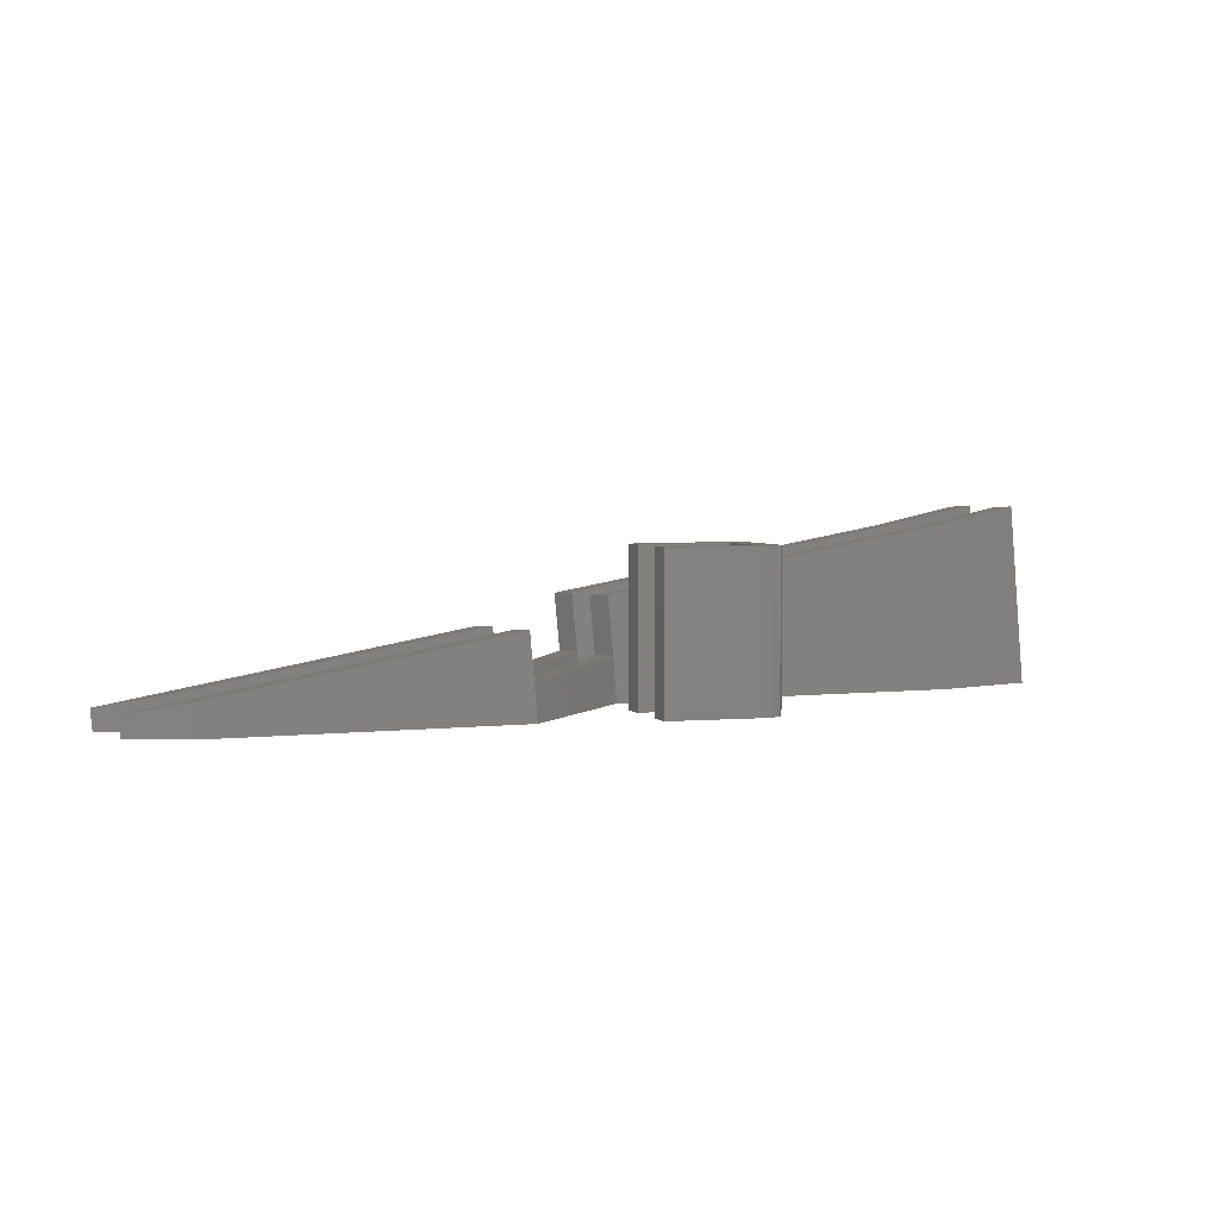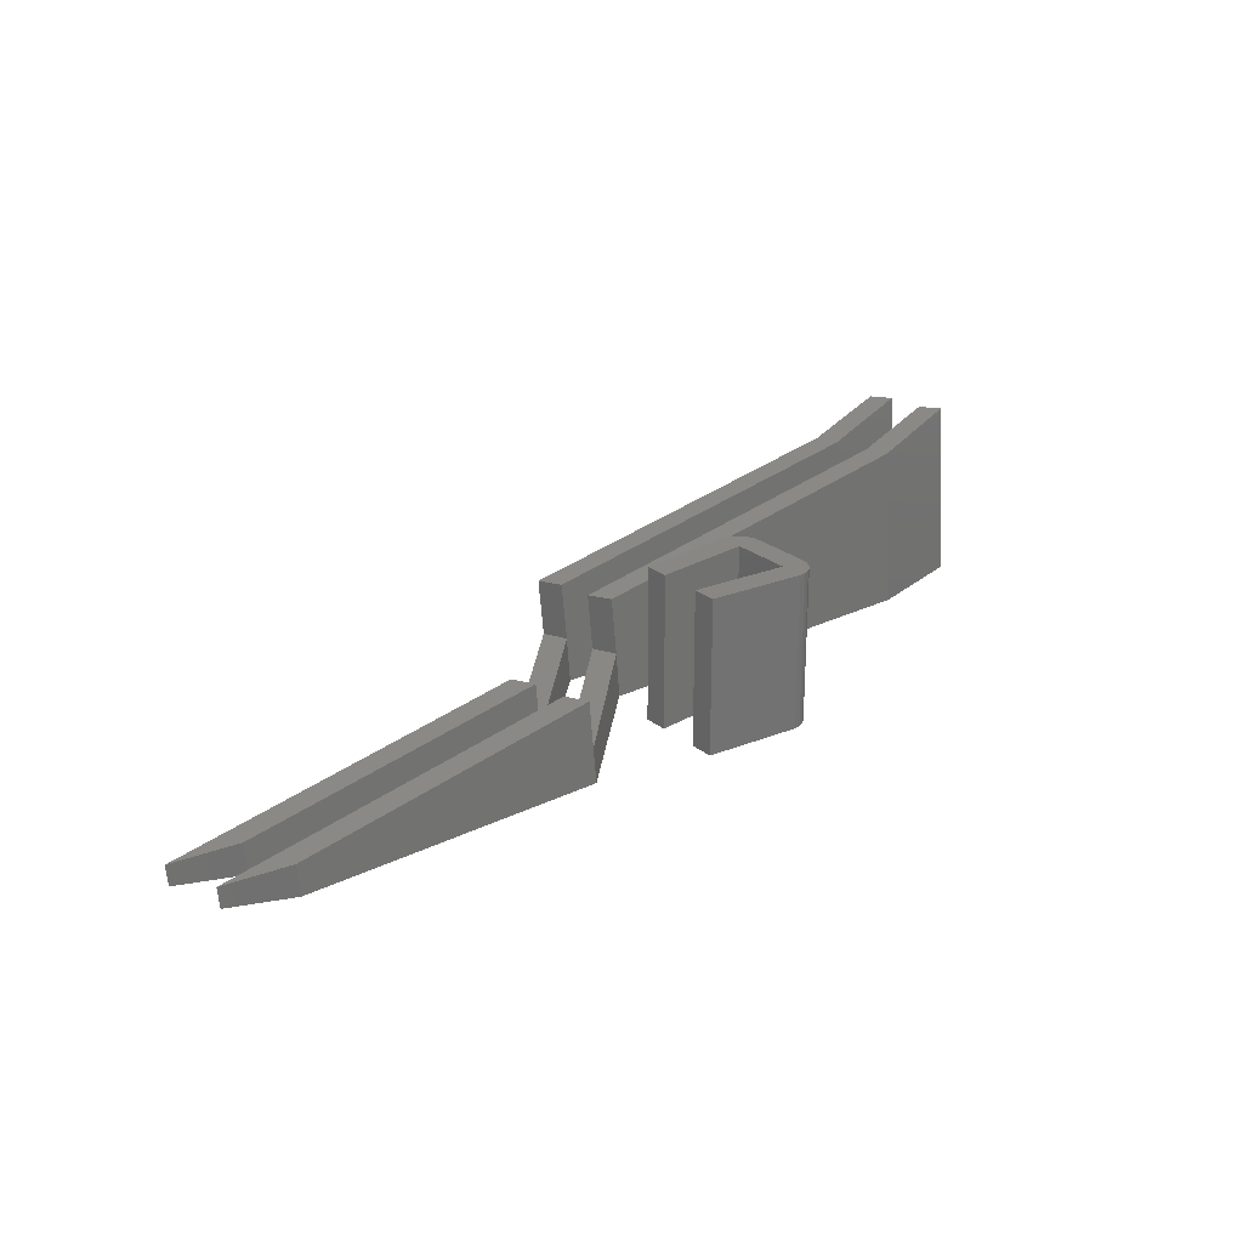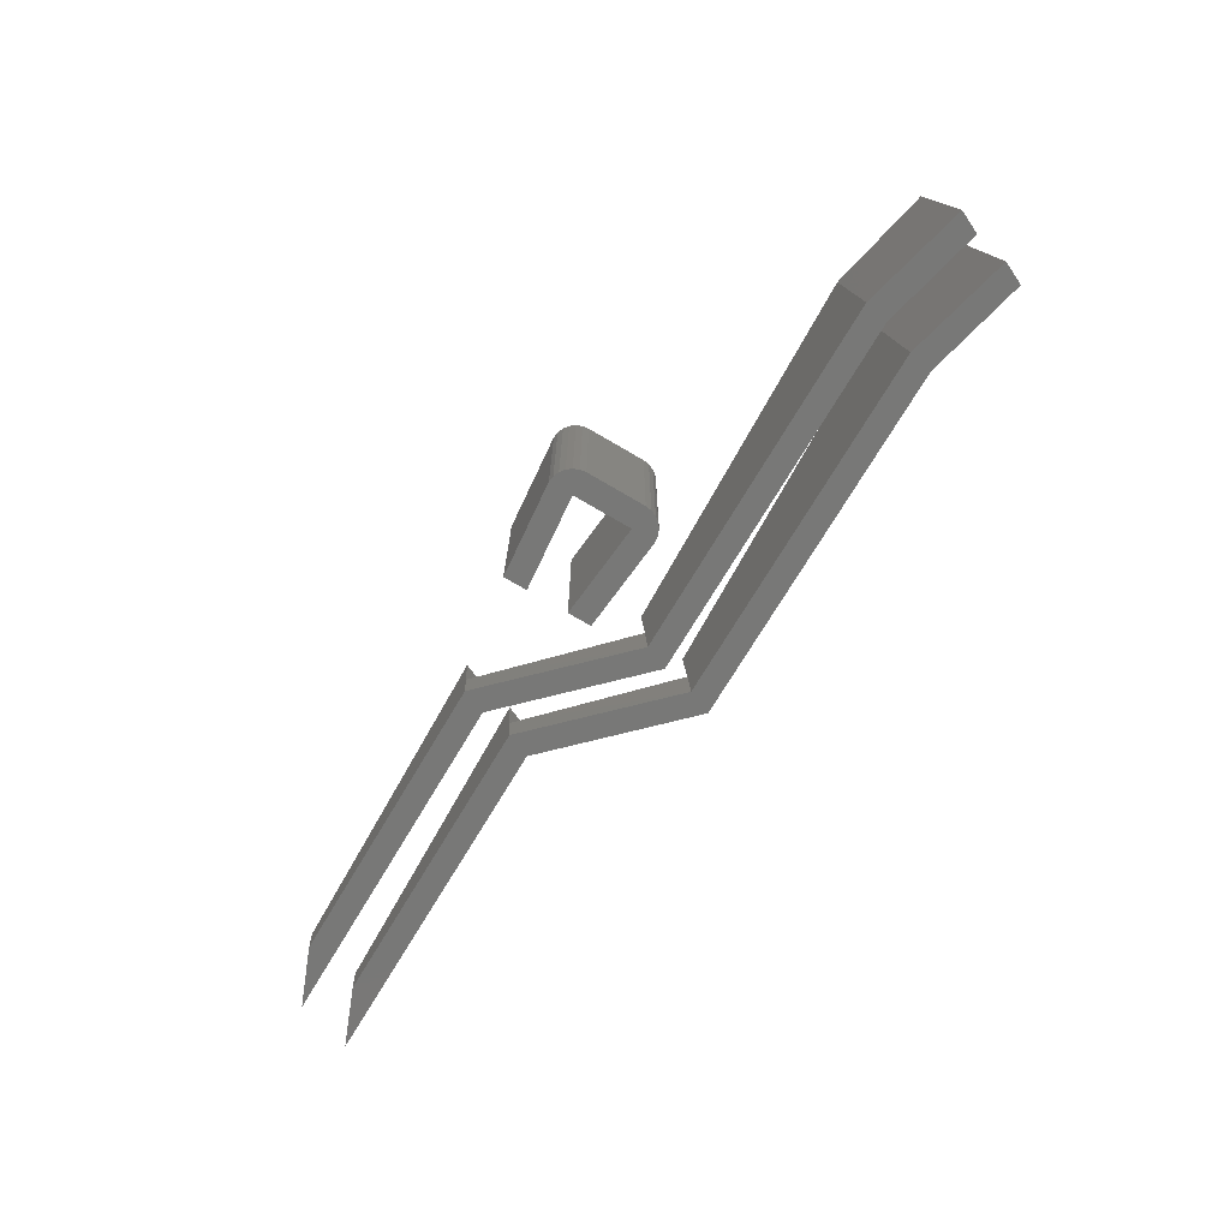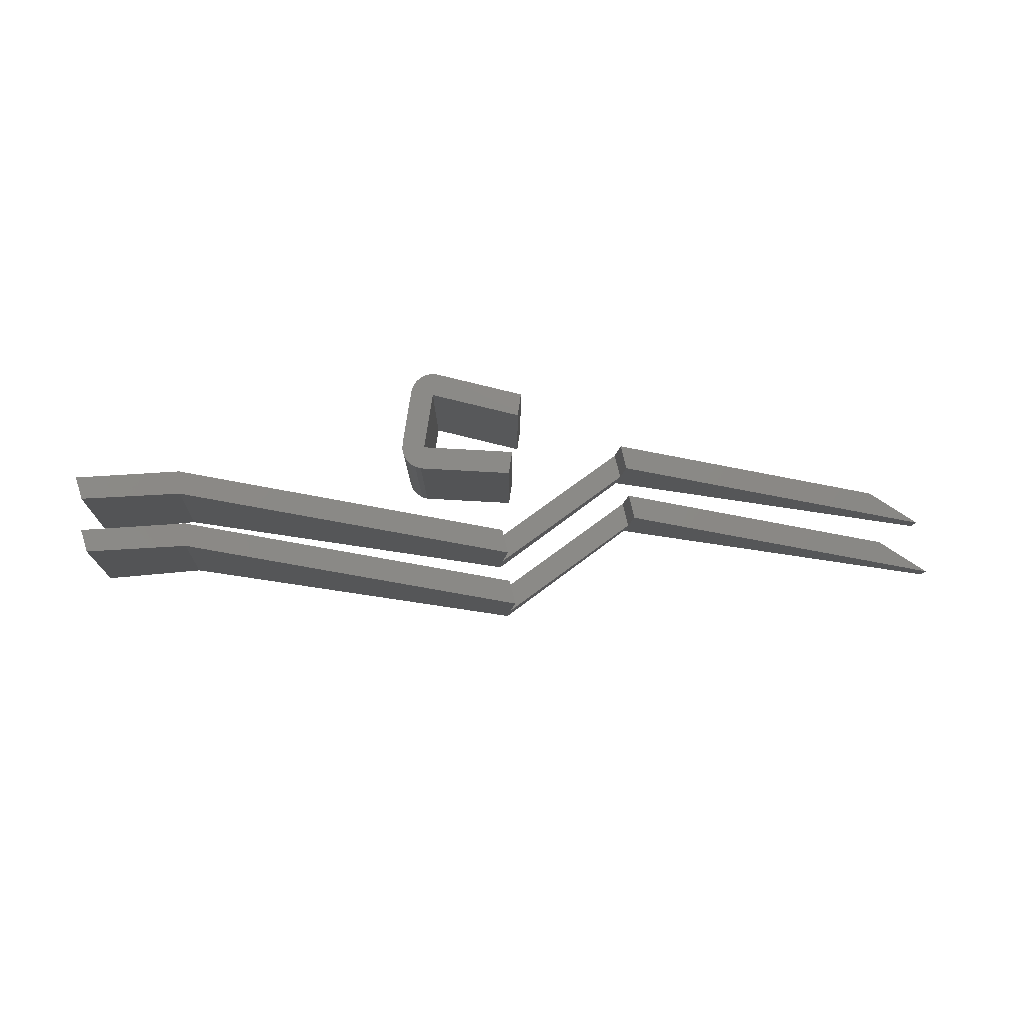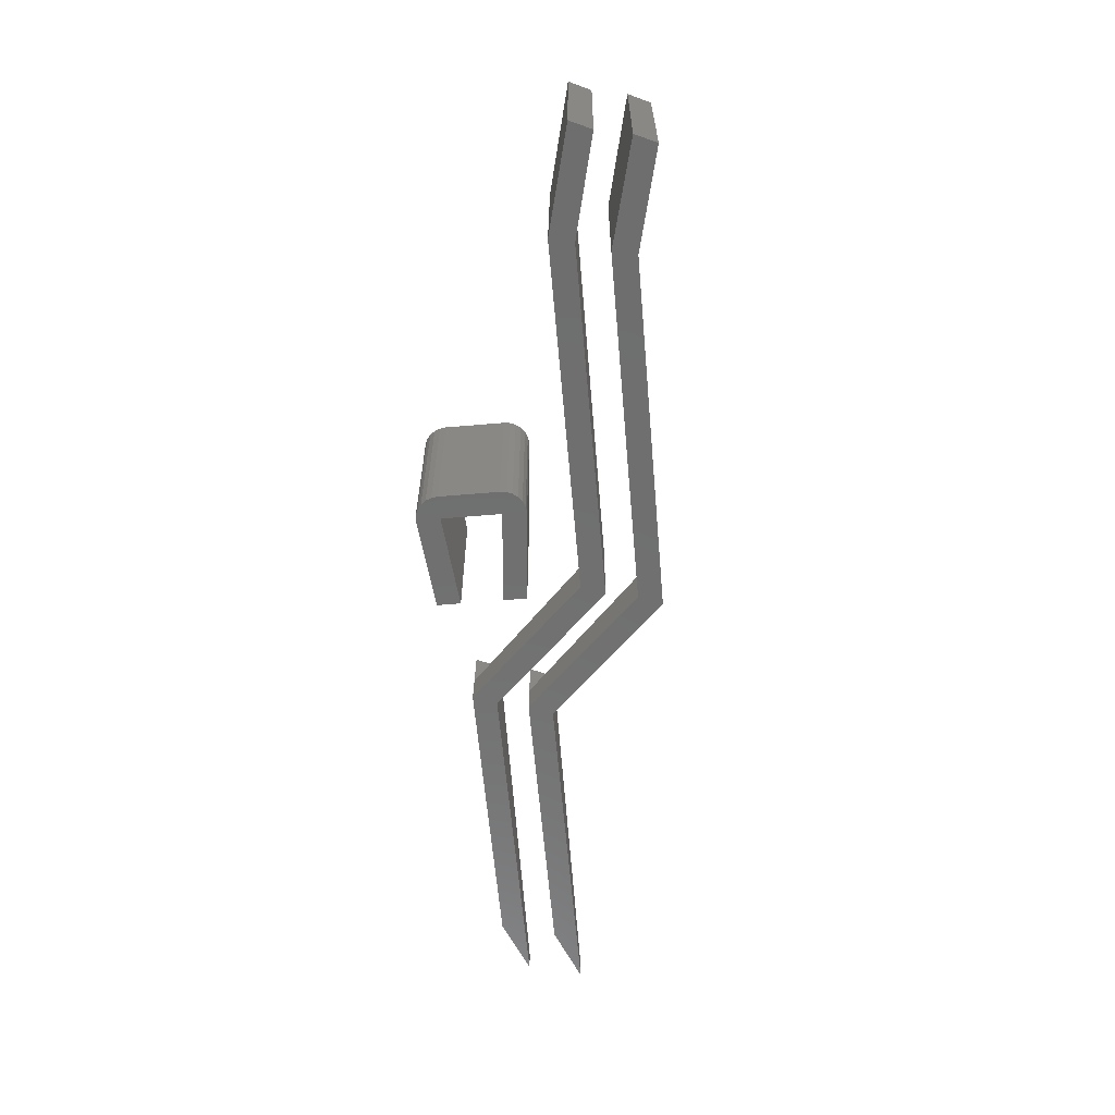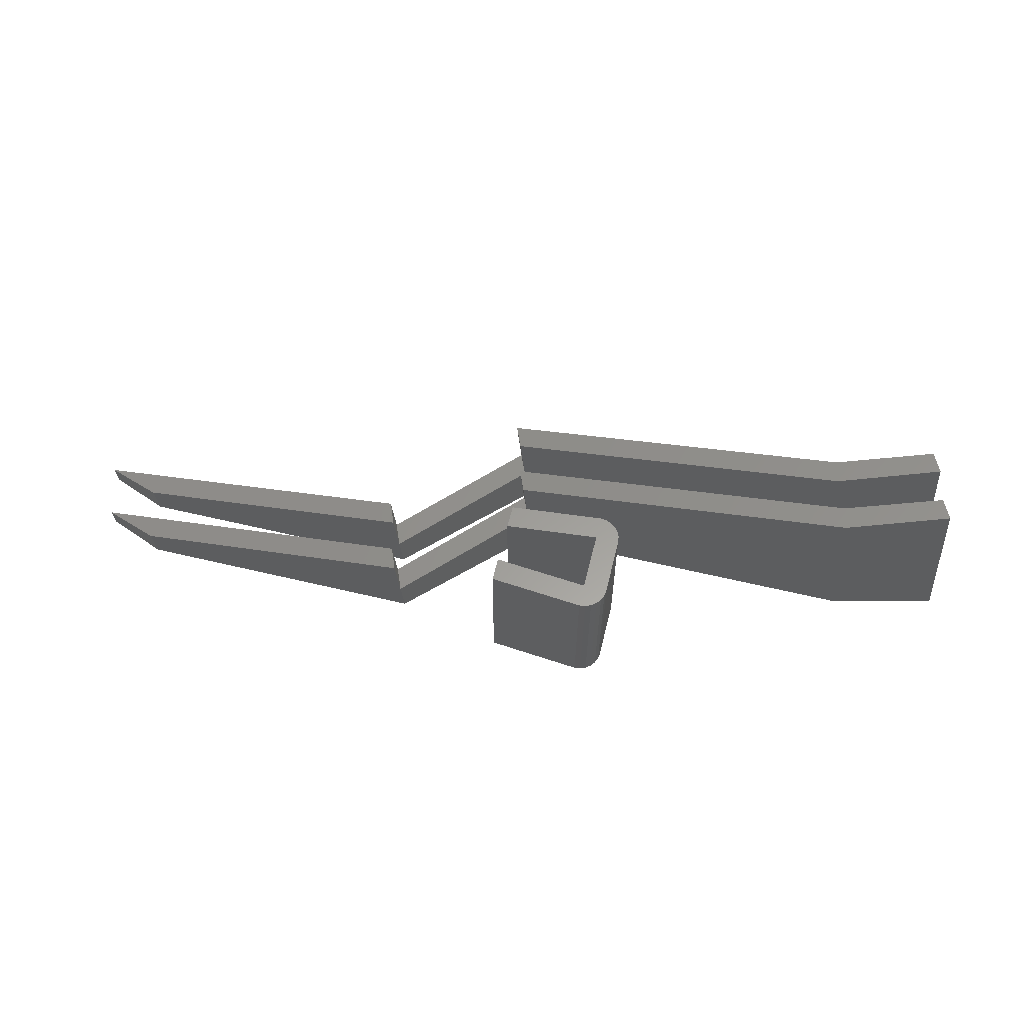
<metadata>
{"format":"stl","ext":"stl","renderer":"f3d","projection":"perspective","resolution":1024,"background":"white","views":[{"elev":4.1,"azim":-20.5,"up":"+Z"},{"elev":25.1,"azim":-38.2,"up":"+Z"},{"elev":-70.9,"azim":59.4,"up":"+Z"},{"elev":78.2,"azim":-171.5,"up":"+Z"},{"elev":-60.9,"azim":95.0,"up":"+Z"},{"elev":60.2,"azim":13.7,"up":"+Z"}]}
</metadata>
<code>
# stl→obj: 96 verts, 180 faces
v 76.63 12.04 15.3
v 77.46 10.22 15.45
v 77.97 12.04 0
v 78.81 10.22 2.256e-14
v 30.45 1.542 3.051
v 29.17 -2.115e-15 1.269e-14
v 28.91 -2.115e-15 2.916
v 68.79 8 13.92
v 70 8 1.128e-14
v 30.71 1.542 7.05e-15
v 4.775 -2 2.633
v -0.1488 -2.115e-15 1.764
v 1.057e-15 -2.115e-15 4.935e-15
v 5 -2 2.82e-15
v 28.58 -2.115e-15 6.83
v 29.4 -2 6.974
v 29.74 -2 2.989
v 39.17 10 8.46e-15
v 32.84 3.67 8.46e-15
v 38.88 10 3.788
v 32.57 3.67 3.236
v 40 8 1.128e-14
v 30 -2 1.269e-14
v 39.7 8 3.86
v 38.43 10 8.566
v 39.24 8 8.71
v 68.35 10 13.84
v 69.56 10 1.692e-14
v 47.29 4.283 2.256e-14
v 39.29 1.533 2.256e-14
v 39.29 3.533 2.256e-14
v 47.29 2.283 2.256e-14
v 47.8 4.214 2.256e-14
v 47.29 -2.717 2.256e-14
v 47.29 -4.717 2.256e-14
v 47.8 -4.649 2.256e-14
v 48.29 4.015 2.256e-14
v 48.29 -4.449 2.256e-14
v 48.7 3.697 2.256e-14
v 48.7 -4.132 2.256e-14
v 49.02 3.283 2.256e-14
v 49.02 -3.717 2.256e-14
v 49.22 2.8 2.256e-14
v 49.22 -3.235 2.256e-14
v 49.29 2.283 2.256e-14
v 49.29 -2.717 2.256e-14
v 39.29 -3.967 2.256e-14
v 39.29 -1.967 2.256e-14
v 47.8 -4.649 13
v 47.29 -4.717 13
v 39.29 -3.967 13
v 39.29 -1.967 13
v 49.29 -2.717 13
v 49.29 2.283 13
v 49.22 -3.235 13
v 49.02 -3.717 13
v 48.7 -4.132 13
v 48.29 -4.449 13
v 49.02 3.283 13
v 48.7 3.697 13
v 49.22 2.8 13
v 47.29 2.283 13
v 39.29 1.533 13
v 39.29 3.533 13
v 47.29 4.283 13
v 47.8 4.214 13
v 48.29 4.015 13
v 47.29 -2.717 13
v 75.23 16.67 15.3
v 76.06 14.86 15.45
v 76.56 16.67 0
v 77.4 14.86 2.256e-14
v 29.04 6.179 3.051
v 27.77 4.636 1.269e-14
v 27.51 4.636 2.916
v 67.38 12.64 13.92
v 68.59 12.64 1.128e-14
v 29.31 6.179 7.05e-15
v 3.37 2.636 2.633
v -1.554 4.636 1.764
v -1.405 4.636 4.935e-15
v 3.595 2.636 2.82e-15
v 27.17 4.636 6.83
v 27.99 2.636 6.974
v 28.33 2.636 2.989
v 37.77 14.64 8.46e-15
v 31.44 8.307 8.46e-15
v 37.47 14.64 3.788
v 31.16 8.307 3.236
v 38.59 12.64 1.128e-14
v 28.59 2.636 1.269e-14
v 38.3 12.64 3.86
v 37.02 14.64 8.566
v 37.84 12.64 8.71
v 66.95 14.64 13.84
v 68.15 14.64 1.692e-14
f 1 2 3
f 3 2 4
f 5 6 7
f 2 8 9
f 5 10 6
f 2 9 4
f 11 12 13
f 11 13 14
f 15 16 7
f 7 16 17
f 18 19 20
f 20 19 21
f 22 17 23
f 19 10 21
f 21 10 5
f 24 17 22
f 25 24 26
f 27 3 28
f 1 3 27
f 20 24 25
f 26 27 25
f 27 26 8
f 27 8 1
f 1 8 2
f 11 15 12
f 15 11 16
f 17 5 7
f 5 17 24
f 5 24 21
f 21 24 20
f 12 6 13
f 6 12 7
f 7 12 15
f 23 11 14
f 11 23 17
f 11 17 16
f 8 22 9
f 22 8 24
f 24 8 26
f 20 28 18
f 28 20 27
f 27 20 25
f 6 14 13
f 14 6 23
f 23 6 10
f 23 10 22
f 22 10 19
f 22 19 18
f 22 18 28
f 22 28 9
f 9 28 3
f 9 3 4
f 29 30 31
f 30 29 32
f 32 29 33
f 32 33 34
f 34 33 35
f 35 33 36
f 36 33 37
f 36 37 38
f 38 37 39
f 38 39 40
f 40 39 41
f 40 41 42
f 42 41 43
f 42 43 44
f 44 43 45
f 44 45 46
f 34 47 48
f 47 34 35
f 49 35 36
f 35 49 50
f 50 47 35
f 47 50 51
f 52 47 51
f 47 52 48
f 45 53 46
f 53 45 54
f 46 55 44
f 55 46 53
f 44 56 42
f 56 44 55
f 42 57 40
f 57 42 56
f 57 38 40
f 38 57 58
f 58 36 38
f 36 58 49
f 39 59 41
f 59 39 60
f 41 61 43
f 61 41 59
f 43 54 45
f 54 43 61
f 62 30 32
f 30 62 63
f 64 30 63
f 30 64 31
f 64 29 31
f 29 64 65
f 65 33 29
f 33 65 66
f 66 37 33
f 37 66 67
f 67 39 37
f 39 67 60
f 50 52 51
f 52 50 68
f 68 50 49
f 68 49 62
f 62 49 65
f 65 49 66
f 66 49 58
f 66 58 67
f 67 58 57
f 67 57 60
f 60 57 56
f 60 56 59
f 59 56 55
f 59 55 61
f 61 55 53
f 61 53 54
f 62 64 63
f 64 62 65
f 52 34 48
f 34 52 68
f 62 34 68
f 34 62 32
f 69 70 71
f 71 70 72
f 73 74 75
f 70 76 77
f 73 78 74
f 70 77 72
f 79 80 81
f 79 81 82
f 83 84 75
f 75 84 85
f 86 87 88
f 88 87 89
f 90 85 91
f 87 78 89
f 89 78 73
f 92 85 90
f 93 92 94
f 95 71 96
f 69 71 95
f 88 92 93
f 94 95 93
f 95 94 76
f 95 76 69
f 69 76 70
f 79 83 80
f 83 79 84
f 85 73 75
f 73 85 92
f 73 92 89
f 89 92 88
f 80 74 81
f 74 80 75
f 75 80 83
f 91 79 82
f 79 91 85
f 79 85 84
f 76 90 77
f 90 76 92
f 92 76 94
f 88 96 86
f 96 88 95
f 95 88 93
f 74 82 81
f 82 74 91
f 91 74 78
f 91 78 90
f 90 78 87
f 90 87 86
f 90 86 96
f 90 96 77
f 77 96 71
f 77 71 72

</code>
